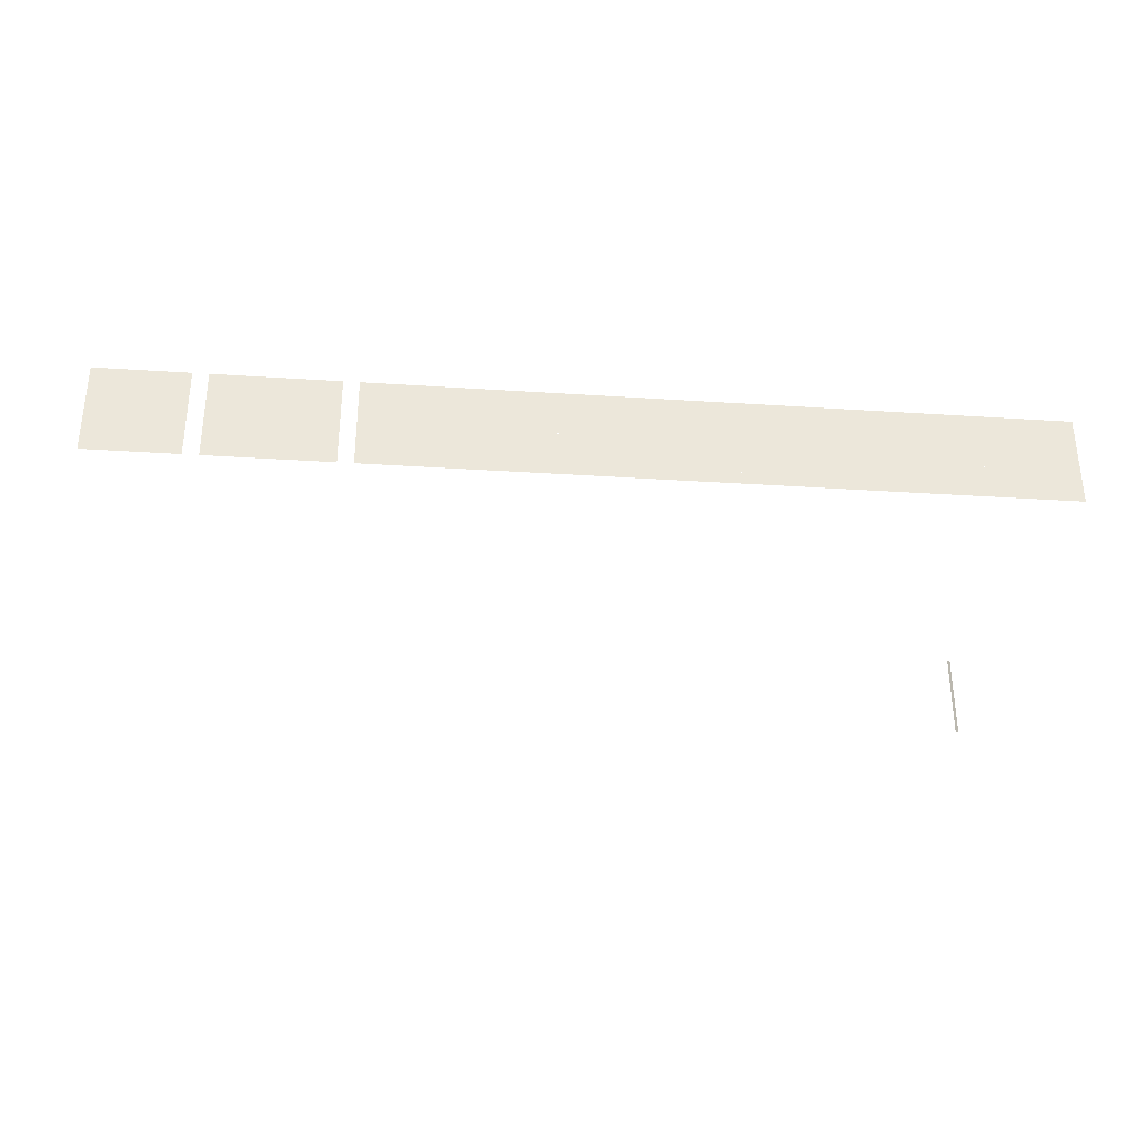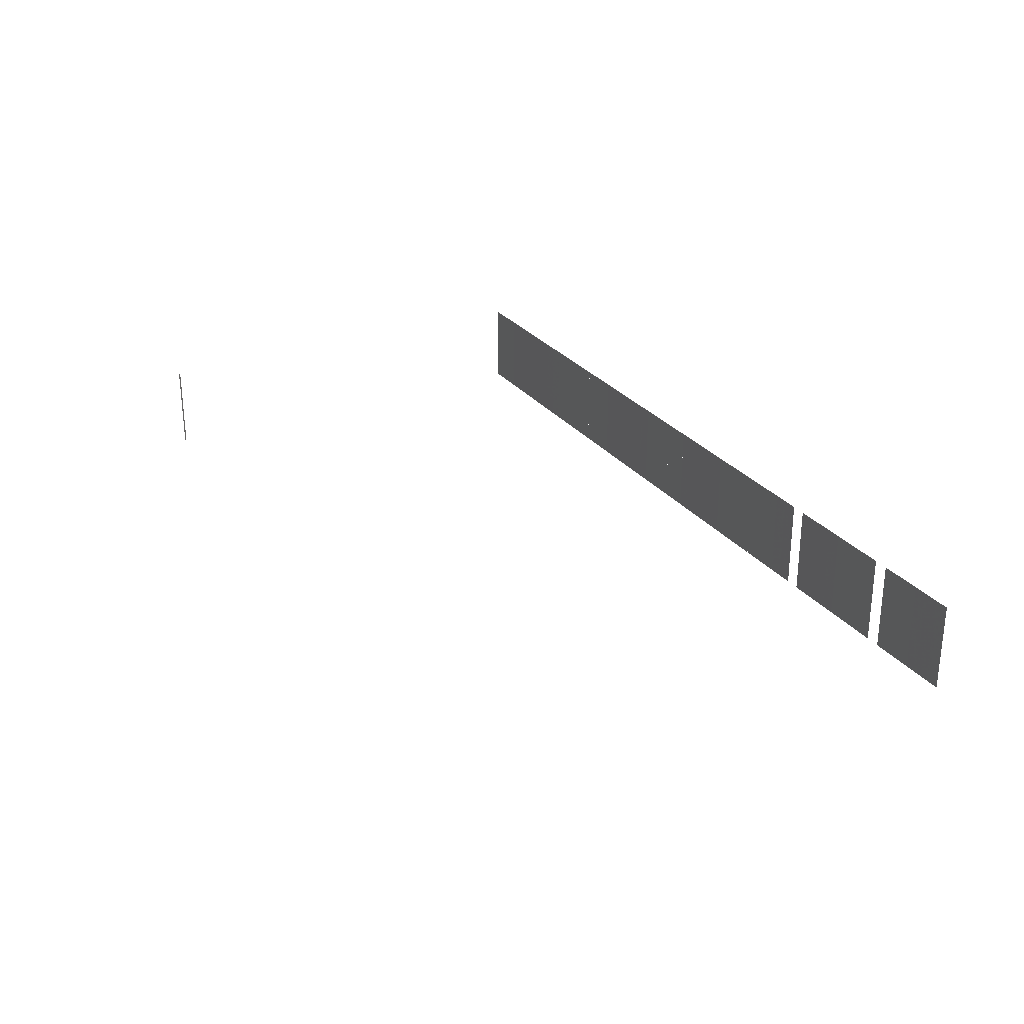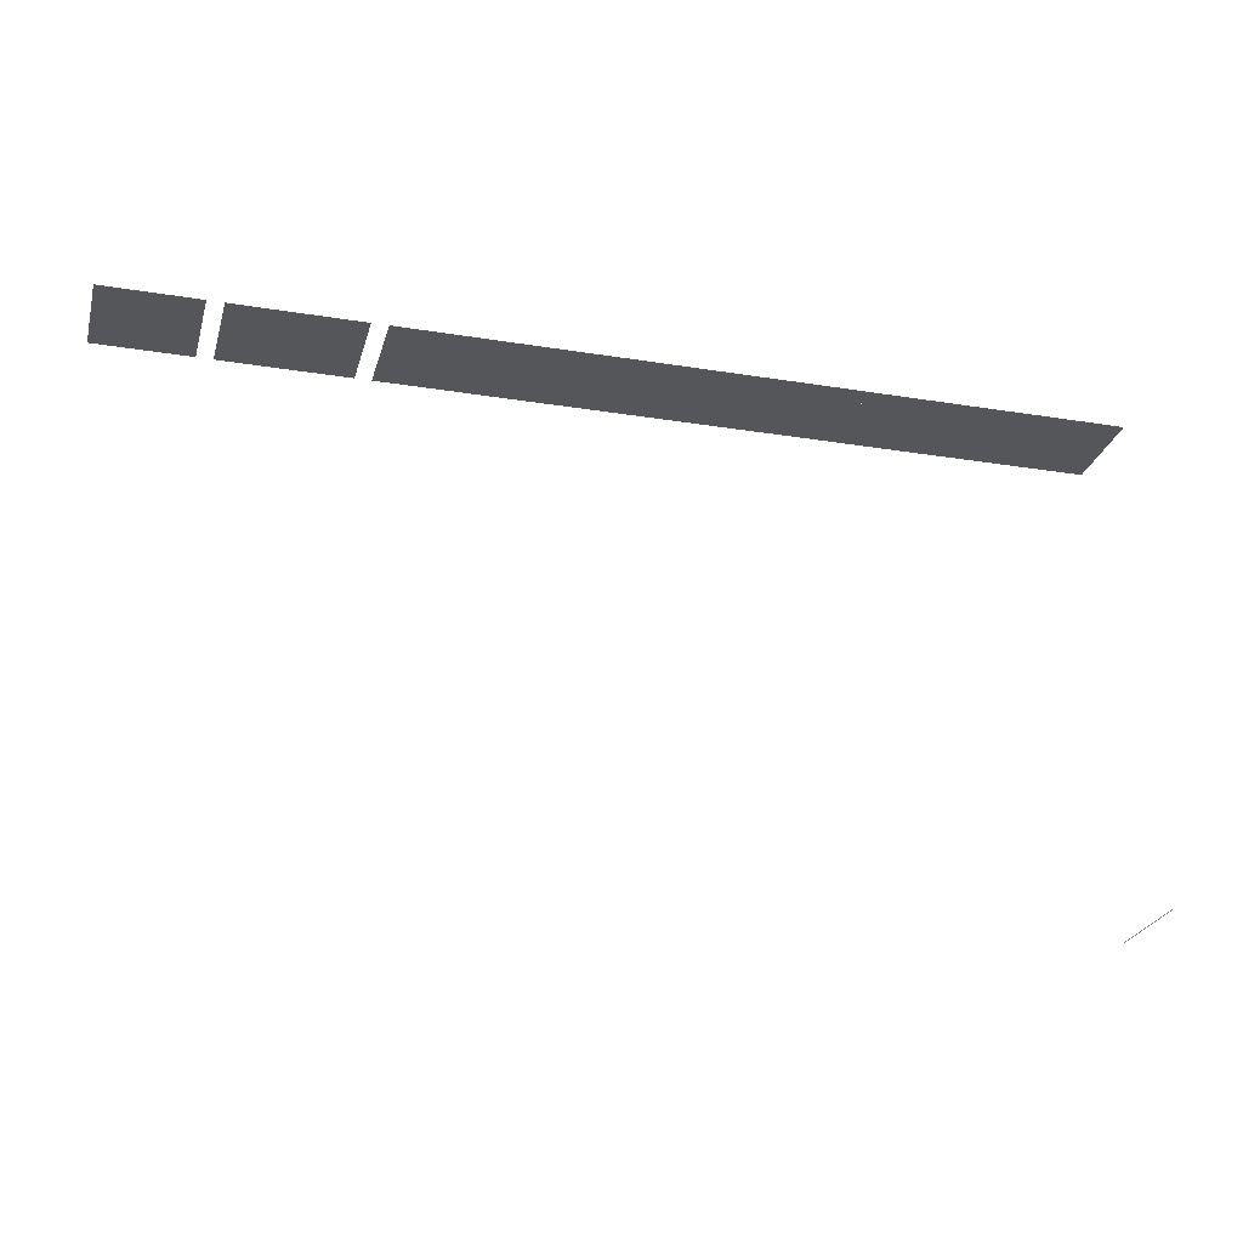
<metadata>
{"format":"obj","ext":"obj","renderer":"f3d","projection":"perspective","resolution":1024,"background":"white","views":[{"elev":-32.5,"azim":174.8,"up":"+Z"},{"elev":27.2,"azim":61.3,"up":"+Z"},{"elev":-25.6,"azim":165.4,"up":"+Y"}]}
</metadata>
<code>
v 0.0002397 0 0
v 0 0.0002398 0
v 0 0.0002398 0.01
v 0.0002397 0 0.01
f 1 2 3 4
v 0.01 0.05 0
v 0.01167 0.05 0
v 0.01167 0.05 0.01
v 0.01 0.05 0.01
f 5 6 7 8
v 0.01167 0.05 0.01
v 0.01167 0.05 0
v 0.01333 0.05 0
v 0.01333 0.05 0.01
f 9 10 11 12
v 0.01333 0.05 0
v 0.015 0.05 0
v 0.015 0.05 0.01
v 0.01333 0.05 0.01
f 13 14 15 16
v 0.015 0.05 0
v 0.01667 0.05 0
v 0.01667 0.05 0.01
v 0.015 0.05 0.01
f 17 18 19 20
v 0.01667 0.05 0.01
v 0.01667 0.05 0
v 0.01833 0.05 0
v 0.01833 0.05 0.01
f 21 22 23 24
v 0.01833 0.05 0
v 0.02 0.05 0
v 0.02 0.05 0.01
v 0.01833 0.05 0.01
f 25 26 27 28
v 0.02 0.05 0.01
v 0.02 0.05 0
v 0.02167 0.05 0
v 0.02167 0.05 0.01
f 29 30 31 32
v 0.02167 0.05 0.01
v 0.02167 0.05 0
v 0.02333 0.05 0
v 0.02333 0.05 0.01
f 33 34 35 36
v 0.02333 0.05 0
v 0.025 0.05 0
v 0.025 0.05 0.01
v 0.02333 0.05 0.01
f 37 38 39 40
v 0.025 0.05 0
v 0.02667 0.05 0
v 0.02667 0.05 0.01
v 0.025 0.05 0.01
f 41 42 43 44
v 0.035 0.05 0
v 0.03667 0.05 0
v 0.03667 0.05 0.01
v 0.035 0.05 0.01
f 45 46 47 48
v 0.03667 0.05 0
v 0.03833 0.05 0
v 0.03833 0.05 0.01
v 0.03667 0.05 0.01
f 49 50 51 52
v 0.03833 0.05 0
v 0.04 0.05 0
v 0.04 0.05 0.01
v 0.03833 0.05 0.01
f 53 54 55 56
v 0.04 0.05 0.01
v 0.04 0.05 0
v 0.04167 0.05 0
v 0.04167 0.05 0.01
f 57 58 59 60
v 0.04167 0.05 0
v 0.04333 0.05 0
v 0.04333 0.05 0.01
v 0.04167 0.05 0.01
f 61 62 63 64
v 0.04333 0.05 0
v 0.045 0.05 0
v 0.045 0.05 0.01
v 0.04333 0.05 0.01
f 65 66 67 68
v 0.045 0.05 0.01
v 0.045 0.05 0
v 0.04667 0.05 0
v 0.04667 0.05 0.01
f 69 70 71 72
v 0.05333 0.05 0
v 0.055 0.05 0
v 0.055 0.05 0.01
v 0.05333 0.05 0.01
f 73 74 75 76
v 0.055 0.05 0
v 0.05667 0.05 0
v 0.05667 0.05 0.01
v 0.055 0.05 0.01
f 77 78 79 80
v 0.05667 0.05 0
v 0.05833 0.05 0
v 0.05833 0.05 0.01
v 0.05667 0.05 0.01
f 81 82 83 84
v 0.05833 0.05 0
v 0.06 0.05 0
v 0.06 0.05 0.01
v 0.05833 0.05 0.01
f 85 86 87 88
v 0.06 0.05 0
v 0.06167 0.05 0
v 0.06167 0.05 0.01
v 0.06 0.05 0.01
f 89 90 91 92
v 0.06167 0.05 0.01
v 0.06167 0.05 0
v 0.06333 0.05 0
v 0.06333 0.05 0.01
f 93 94 95 96
v 0.06333 0.05 0.01
v 0.06333 0.05 0
v 0.065 0.05 0
v 0.065 0.05 0.01
f 97 98 99 100
v 0.075 0.05 0
v 0.07667 0.05 0
v 0.07667 0.05 0.01
v 0.075 0.05 0.01
f 101 102 103 104
v 0.07667 0.05 0
v 0.07833 0.05 0
v 0.07833 0.05 0.01
v 0.07667 0.05 0.01
f 105 106 107 108
v 0.07833 0.05 0
v 0.08 0.05 0
v 0.08 0.05 0.01
v 0.07833 0.05 0.01
f 109 110 111 112
v 0.08 0.05 0
v 0.08167 0.05 0
v 0.08167 0.05 0.01
v 0.08 0.05 0.01
f 113 114 115 116
v 0.08167 0.05 0
v 0.08333 0.05 0
v 0.08333 0.05 0.01
v 0.08167 0.05 0.01
f 117 118 119 120
v 0.08333 0.05 0.01
v 0.08333 0.05 0
v 0.085 0.05 0
v 0.085 0.05 0.01
f 121 122 123 124
v 0.085 0.05 0
v 0.08667 0.05 0
v 0.08667 0.05 0.01
v 0.085 0.05 0.01
f 125 126 127 128
v 0.08667 0.05 0
v 0.08833 0.05 0
v 0.08833 0.05 0.01
v 0.08667 0.05 0.01
f 129 130 131 132
v 0 0.05 0
v 0.001667 0.05 0
v 0.001667 0.05 0.01
v 0 0.05 0.01
f 133 134 135 136
v 0.001667 0.05 0.01
v 0.001667 0.05 0
v 0.003333 0.05 0
v 0.003333 0.05 0.01
f 137 138 139 140
v 0.003333 0.05 0
v 0.005 0.05 0
v 0.005 0.05 0.01
v 0.003333 0.05 0.01
f 141 142 143 144
v 0.005 0.05 0
v 0.006667 0.05 0
v 0.006667 0.05 0.01
v 0.005 0.05 0.01
f 145 146 147 148
v 0.006667 0.05 0
v 0.008333 0.05 0
v 0.008333 0.05 0.01
v 0.006667 0.05 0.01
f 149 150 151 152
v 0.008333 0.05 0
v 0.01 0.05 0
v 0.01 0.05 0.01
v 0.008333 0.05 0.01
f 153 154 155 156
v 0.02667 0.05 0.01
v 0.02667 0.05 0
v 0.02833 0.05 0
v 0.02833 0.05 0.01
f 157 158 159 160
v 0.02833 0.05 0
v 0.03 0.05 0
v 0.03 0.05 0.01
v 0.02833 0.05 0.01
f 161 162 163 164
v 0.03 0.05 0
v 0.03167 0.05 0
v 0.03167 0.05 0.01
v 0.03 0.05 0.01
f 165 166 167 168
v 0.03167 0.05 0
v 0.03333 0.05 0
v 0.03333 0.05 0.01
v 0.03167 0.05 0.01
f 169 170 171 172
v 0.03333 0.05 0.01
v 0.03333 0.05 0
v 0.035 0.05 0
v 0.035 0.05 0.01
f 173 174 175 176
v 0.04667 0.05 0.01
v 0.04667 0.05 0
v 0.04833 0.05 0
v 0.04833 0.05 0.01
f 177 178 179 180
v 0.04833 0.05 0
v 0.05 0.05 0
v 0.05 0.05 0.01
v 0.04833 0.05 0.01
f 181 182 183 184
v 0.05 0.05 0
v 0.05167 0.05 0
v 0.05167 0.05 0.01
v 0.05 0.05 0.01
f 185 186 187 188
v 0.05167 0.05 0.01
v 0.05167 0.05 0
v 0.05333 0.05 0
v 0.05333 0.05 0.01
f 189 190 191 192
v 0.065 0.05 0
v 0.06667 0.05 0
v 0.06667 0.05 0.01
v 0.065 0.05 0.01
f 193 194 195 196
v 0.06667 0.05 0.01
v 0.06667 0.05 0
v 0.06833 0.05 0
v 0.06833 0.05 0.01
f 197 198 199 200
v 0.06833 0.05 0
v 0.07 0.05 0
v 0.07 0.05 0.01
v 0.06833 0.05 0.01
f 201 202 203 204
v 0.07 0.05 0.01
v 0.07 0.05 0
v 0.07167 0.05 0
v 0.07167 0.05 0.01
f 205 206 207 208
v 0.07167 0.05 0
v 0.07333 0.05 0
v 0.07333 0.05 0.01
v 0.07167 0.05 0.01
f 209 210 211 212
v 0.09 0.05 0.01
v 0.09 0.05 0
v 0.09167 0.05 0
v 0.09167 0.05 0.01
f 213 214 215 216
v 0.09167 0.05 0
v 0.09333 0.05 0
v 0.09333 0.05 0.01
v 0.09167 0.05 0.01
f 217 218 219 220
v 0.09333 0.05 0.01
v 0.09333 0.05 0
v 0.095 0.05 0
v 0.095 0.05 0.01
f 221 222 223 224
v 0.095 0.05 0
v 0.09667 0.05 0
v 0.09667 0.05 0.01
v 0.095 0.05 0.01
f 225 226 227 228
v 0.09667 0.05 0.01
v 0.09667 0.05 0
v 0.09833 0.05 0
v 0.09833 0.05 0.01
f 229 230 231 232
v 0.09833 0.05 0
v 0.1 0.05 0
v 0.1 0.05 0.01
v 0.09833 0.05 0.01
f 233 234 235 236

</code>
